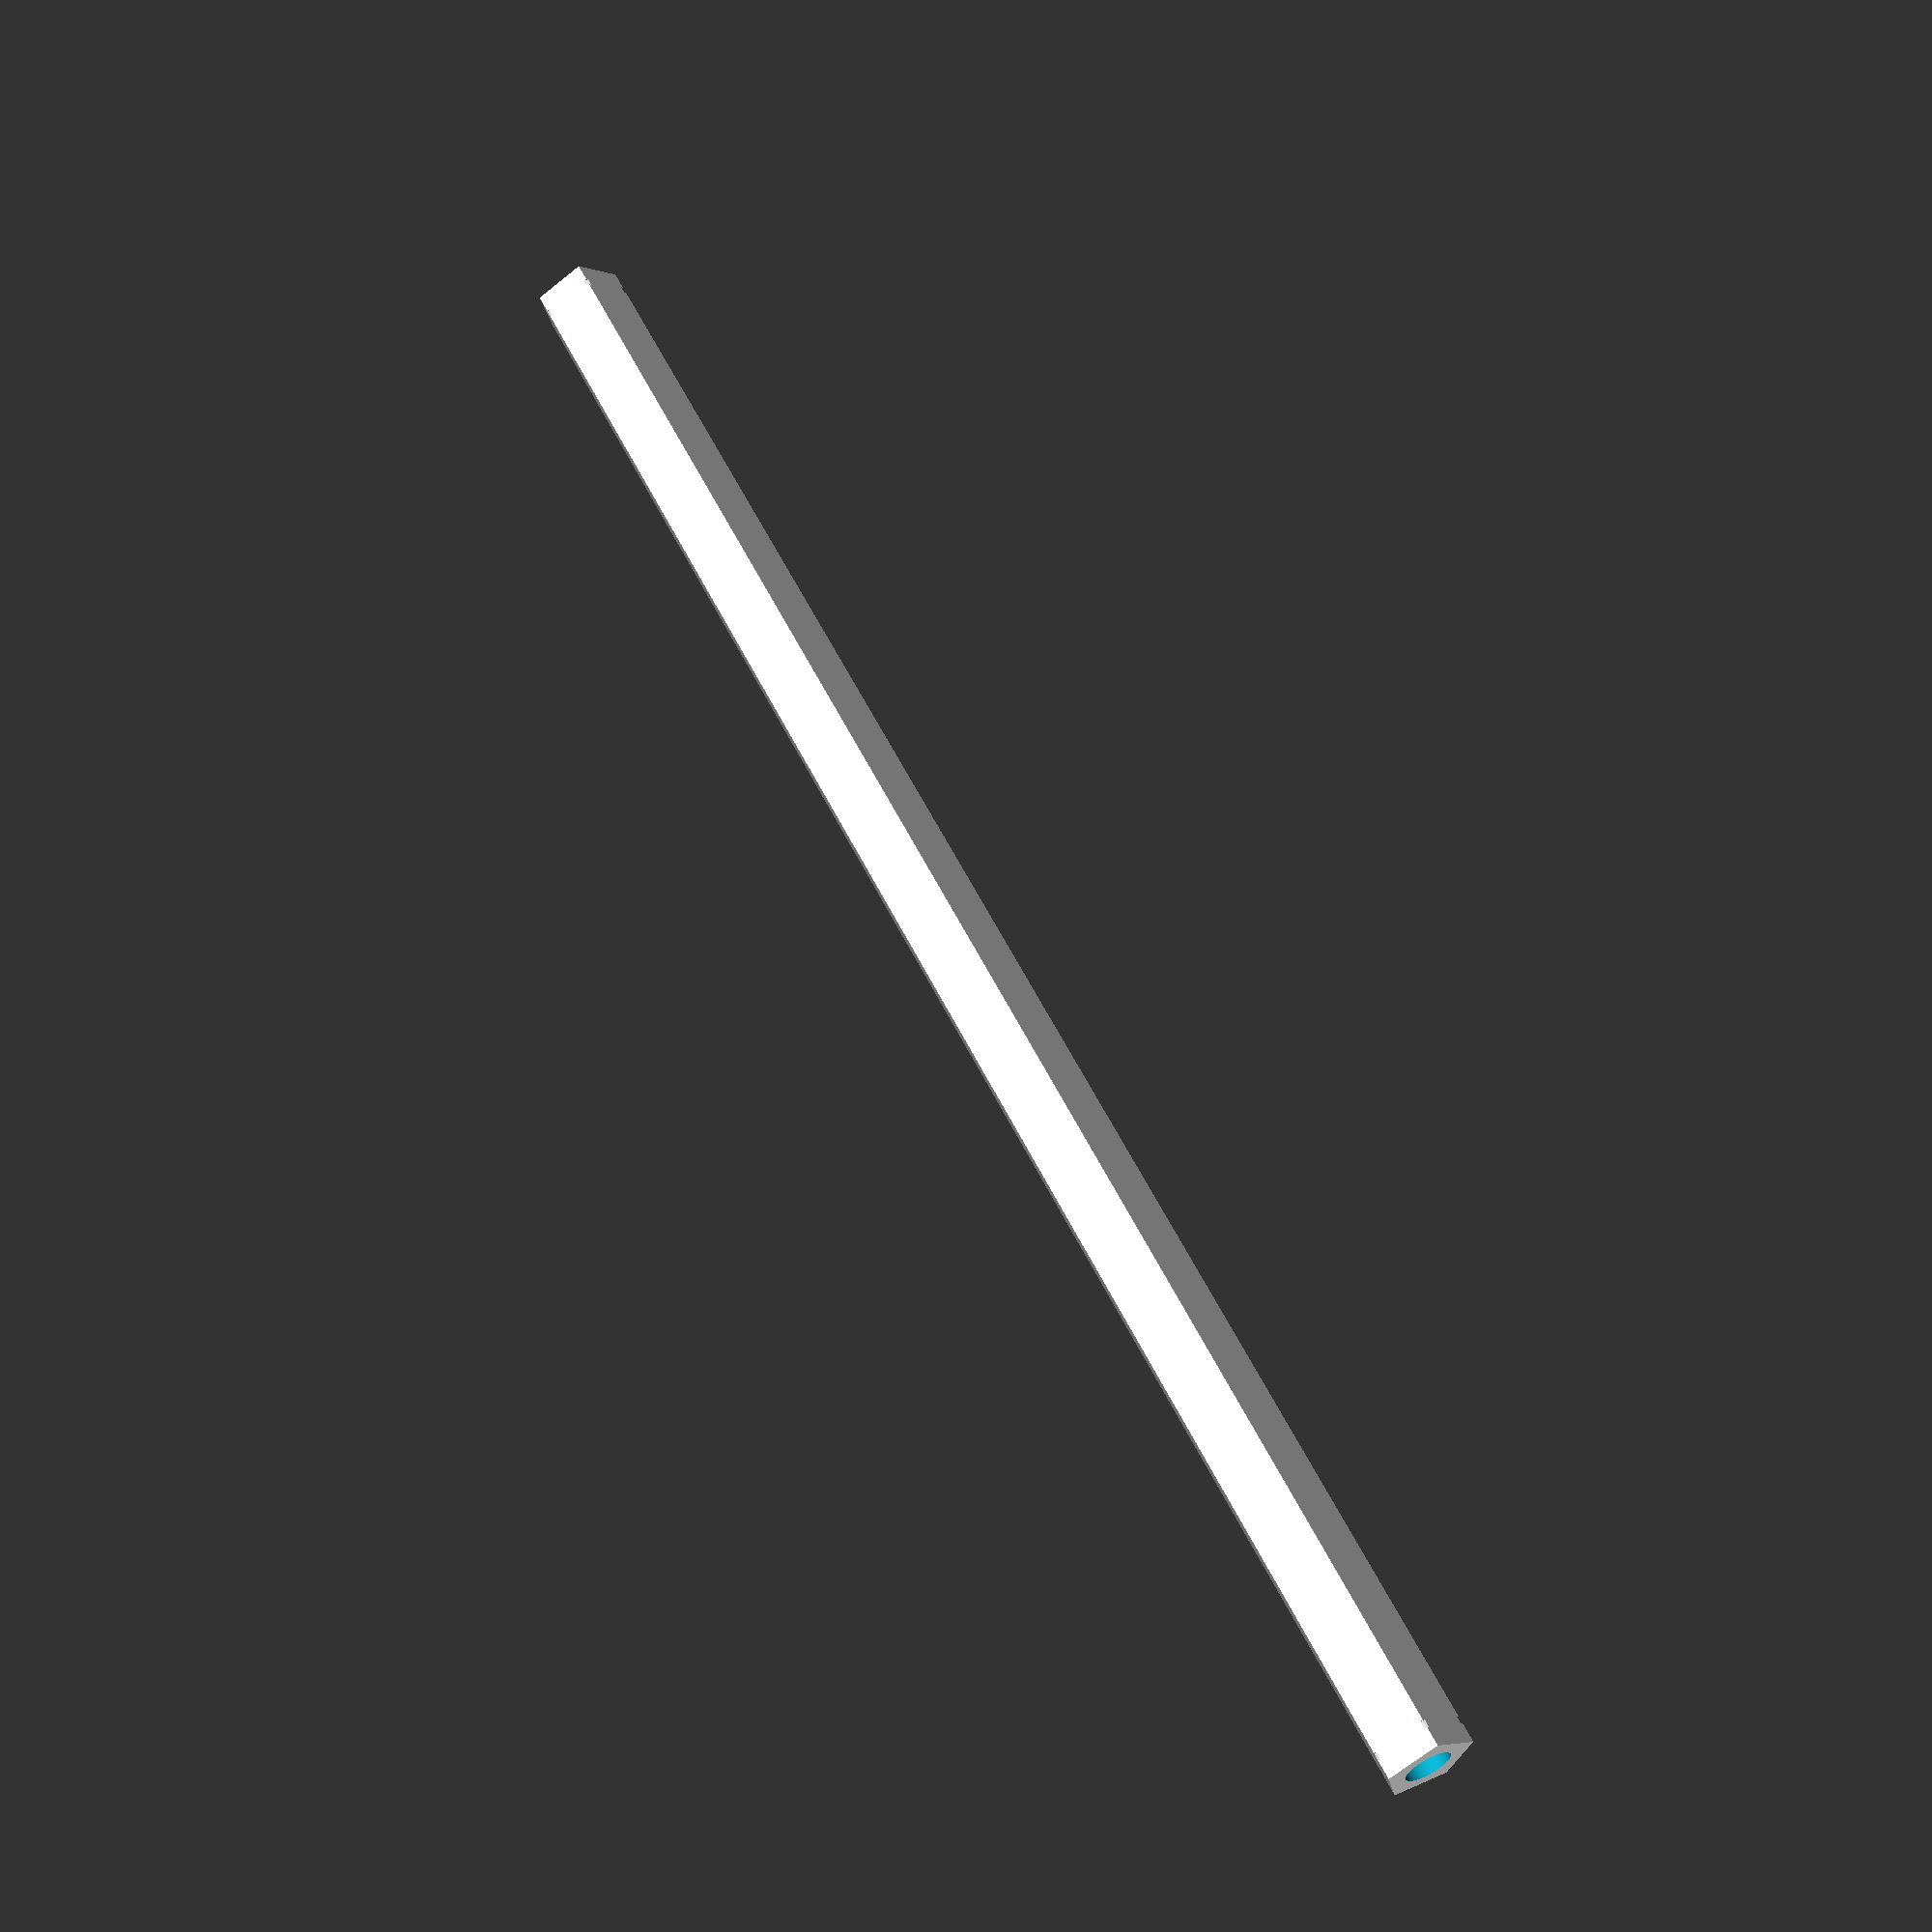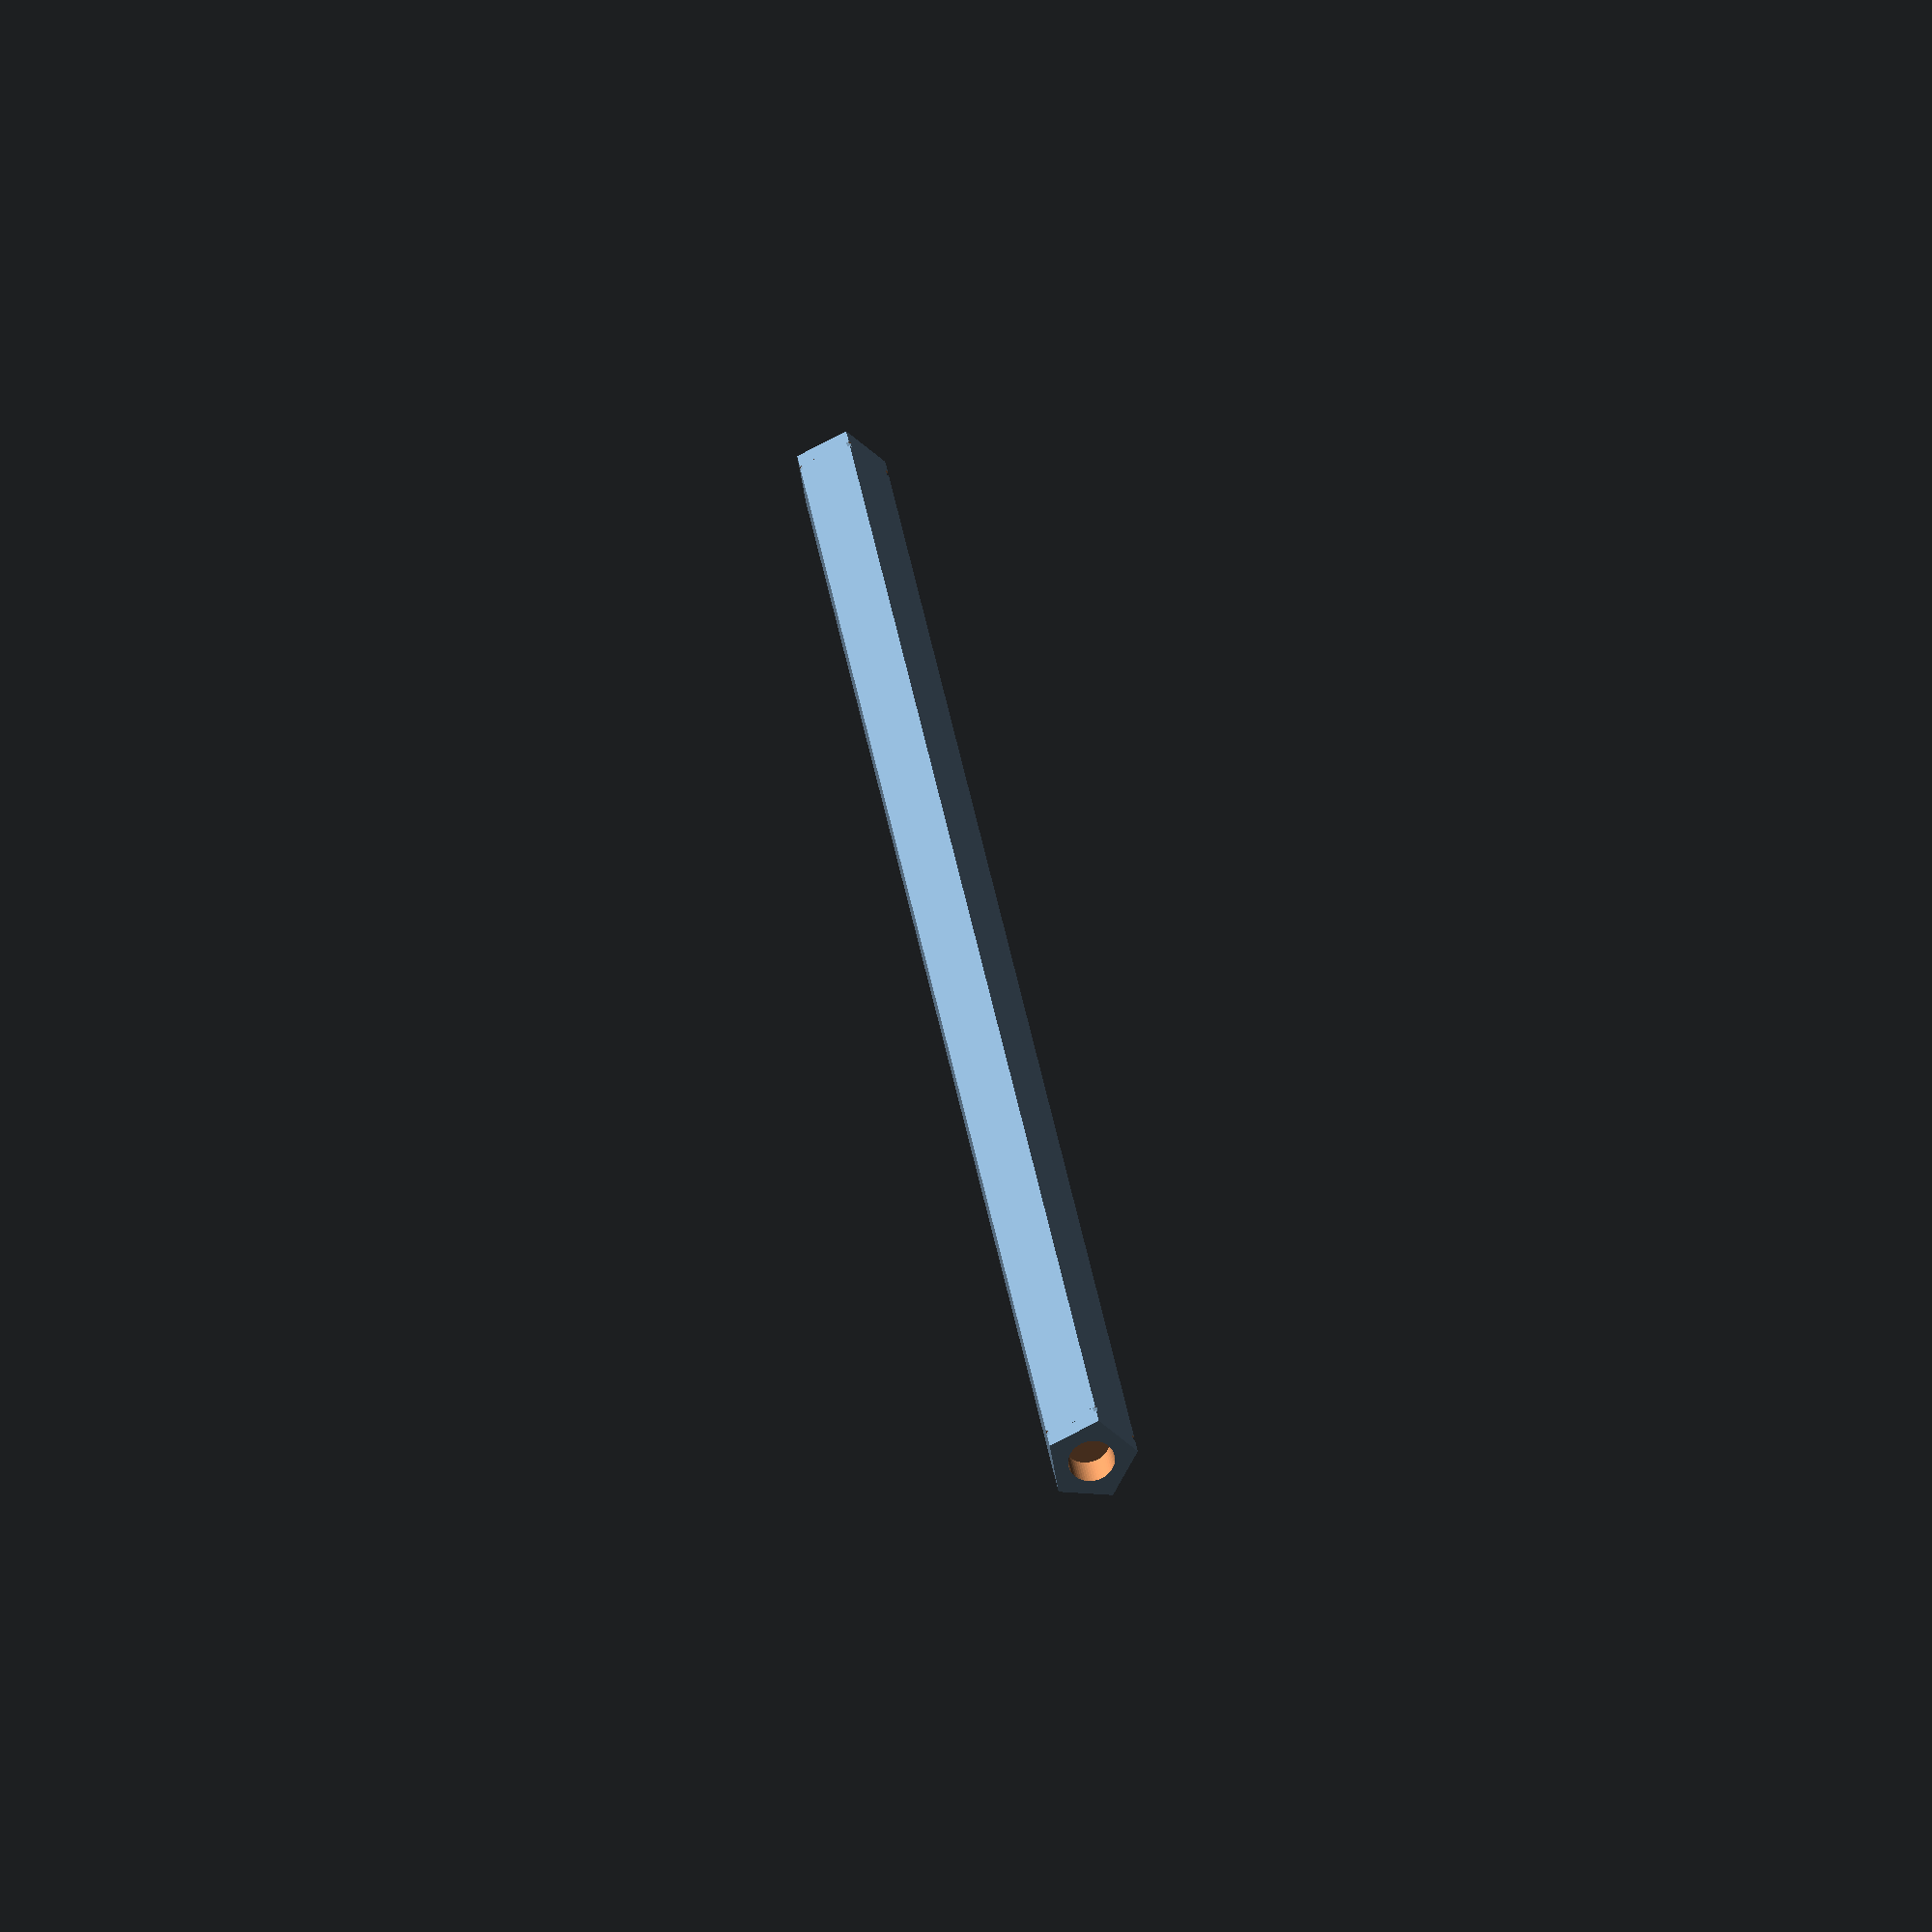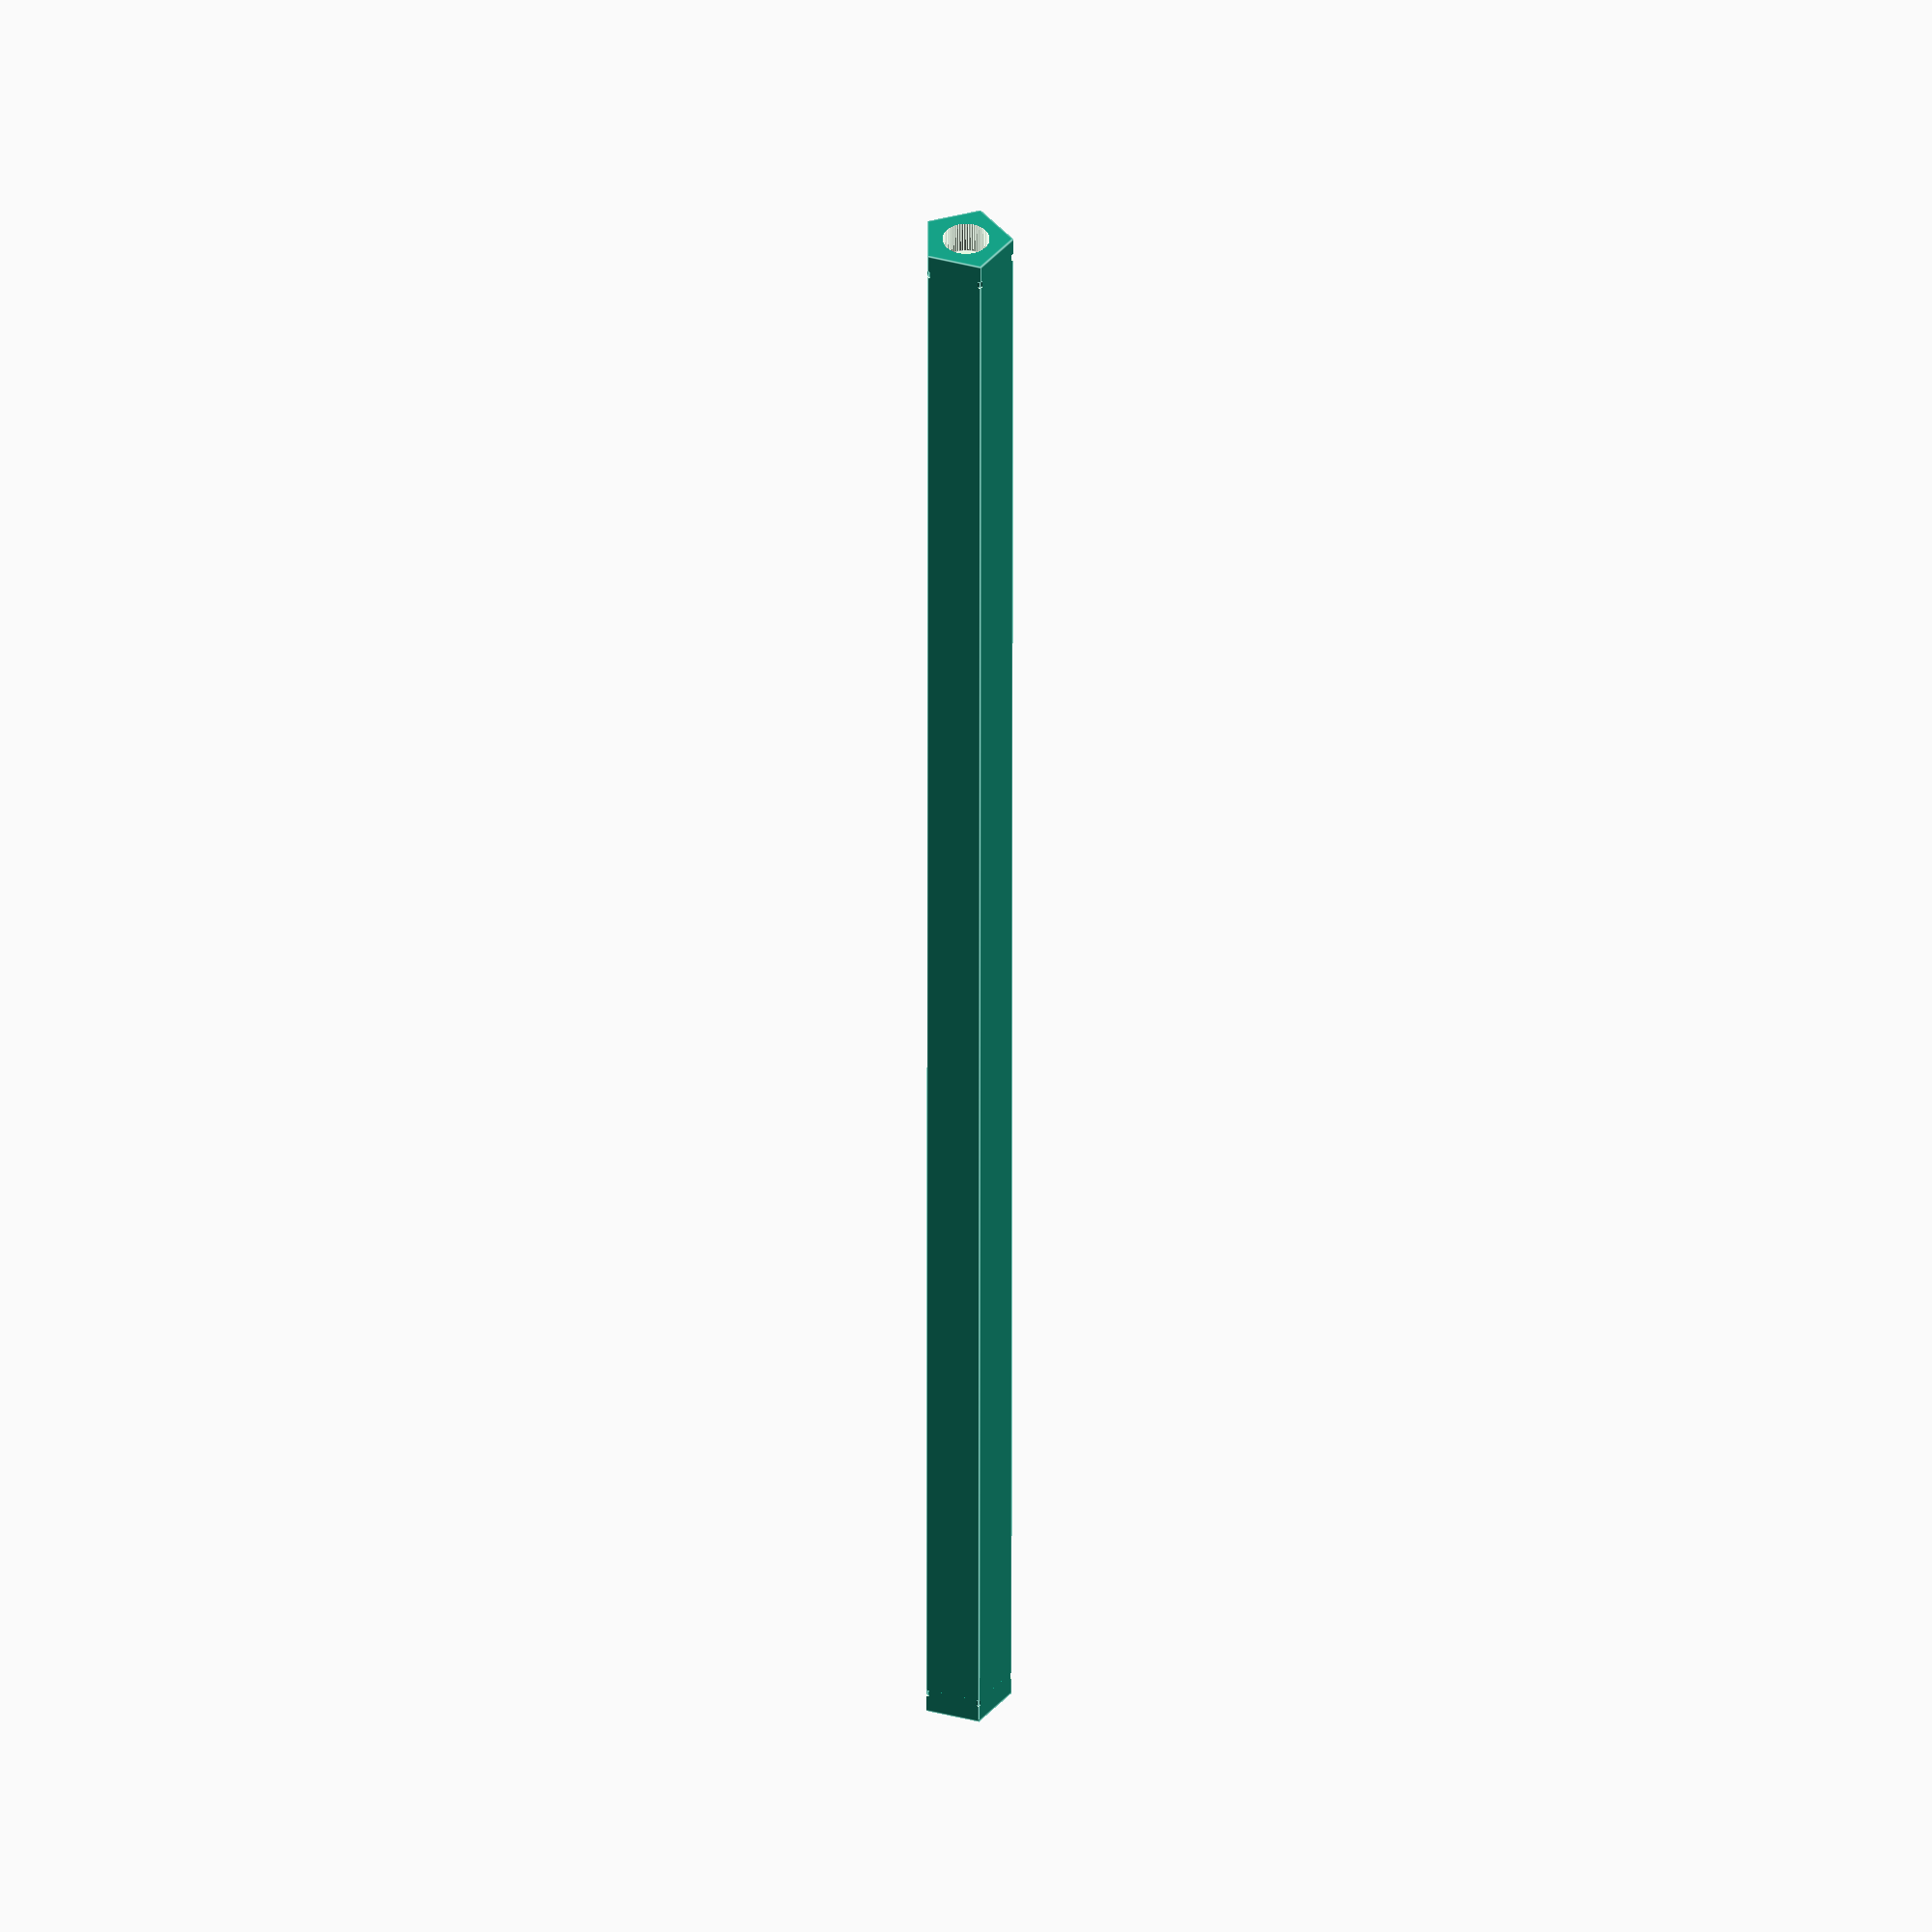
<openscad>
/*[Basic Shaft dimensions]*/

//Type of shaft:
ShaftType = "Hex"; //[Hex, Round]
//Total length of the shaft:
TotalLength = 10;
//The size of the shaft:
ShaftSize = 0.5;

/*[Snap Rings]*/

//Turns snap ring grooves on or off:
Snapring = "On"; //[On, Off]
//Distance between inside edges of both snap rings (Same as total length if you do not want snap rings):
InsideLength = 9.875;


/*[Encoders]*/

//Turns Encoder holes on or off:
EncoderHoles = "On"; //[On, Off]
//Toggle between encoder holes on both sides, or only on one:
BothSides = "On"; //[On, Off]
//Depth of the hole for your encoder:
EncoderHoleDepth = .375;
//Diameter of the shaft of your encoder:
EncoderShaftDiameter = .25;

/*[hidden]*/
GrooveDepth = ShaftSize/31.25;
GrooveWidth = ShaftSize/12.075;
SnapRingOffset = (TotalLength - InsideLength);

module Shaft() {
    if (ShaftType == "Hex") {
            rotate([0, 90, 0]) scale([25.4, 25.4, 25.4])
            cylinder(h=TotalLength, d=ShaftSize, $fa=60, center = true);
        }
    else if (ShaftType == "Round") {
            rotate([0, 90, 0]) scale([25.4, 25.4, 25.4])
            cylinder(h=TotalLength, d=ShaftSize, $fn = 60, center = true);
        }
    }
module EncoderHole() {
    if(EncoderHoles == "On") {
        difference() {
            Shaft();
            rotate([0, 90, 0]) scale([25.4, 25.4, 25.4]) translate([0, 0, TotalLength/2])
                cylinder(h = EncoderHoleDepth, d = EncoderShaftDiameter, $fn = 60, center = true);
            if(BothSides == "On") {
            rotate([0, 90, 0]) scale([25.4, 25.4, 25.4]) translate([0, 0, -TotalLength/2])
                cylinder(h = EncoderHoleDepth, d = EncoderShaftDiameter, $fn = 60, center = true);
        }
        }  
    }
}

module  Grooves(){
    if (Snapring == "On"){
        difference() {
            rotate([0, 90, 0]) scale([25.4, 25.4, 25.4]) translate([0, 0, TotalLength/2-SnapRingOffset])
                cylinder(h = GrooveWidth, d = ShaftSize, $fn = 60, center = true);
            rotate([0, 90, 0]) scale([25.4, 25.4, 25.4]) translate([0, 0, TotalLength/2-SnapRingOffset])
                cylinder(h = GrooveWidth, d = ShaftSize-GrooveDepth, $fn = 60, center = true);
        }
        difference() {
            rotate([0, 90, 0]) scale([25.4, 25.4, 25.4]) translate([0, 0, -TotalLength/2+SnapRingOffset])
                cylinder(h = GrooveWidth, d = ShaftSize, $fn = 60, center = true);            
            rotate([0, 90, 0]) scale([25.4, 25.4, 25.4]) translate([0, 0, -TotalLength/2+SnapRingOffset])
                cylinder(h = GrooveWidth, d = ShaftSize-GrooveDepth, $fn = 60, center = true);
        }
}
}
    difference() {
    EncoderHole();
    Grooves();
        }
</openscad>
<views>
elev=96.1 azim=338.5 roll=118.7 proj=p view=solid
elev=97.9 azim=310.4 roll=101.9 proj=o view=solid
elev=111.8 azim=61.5 roll=89.9 proj=o view=edges
</views>
